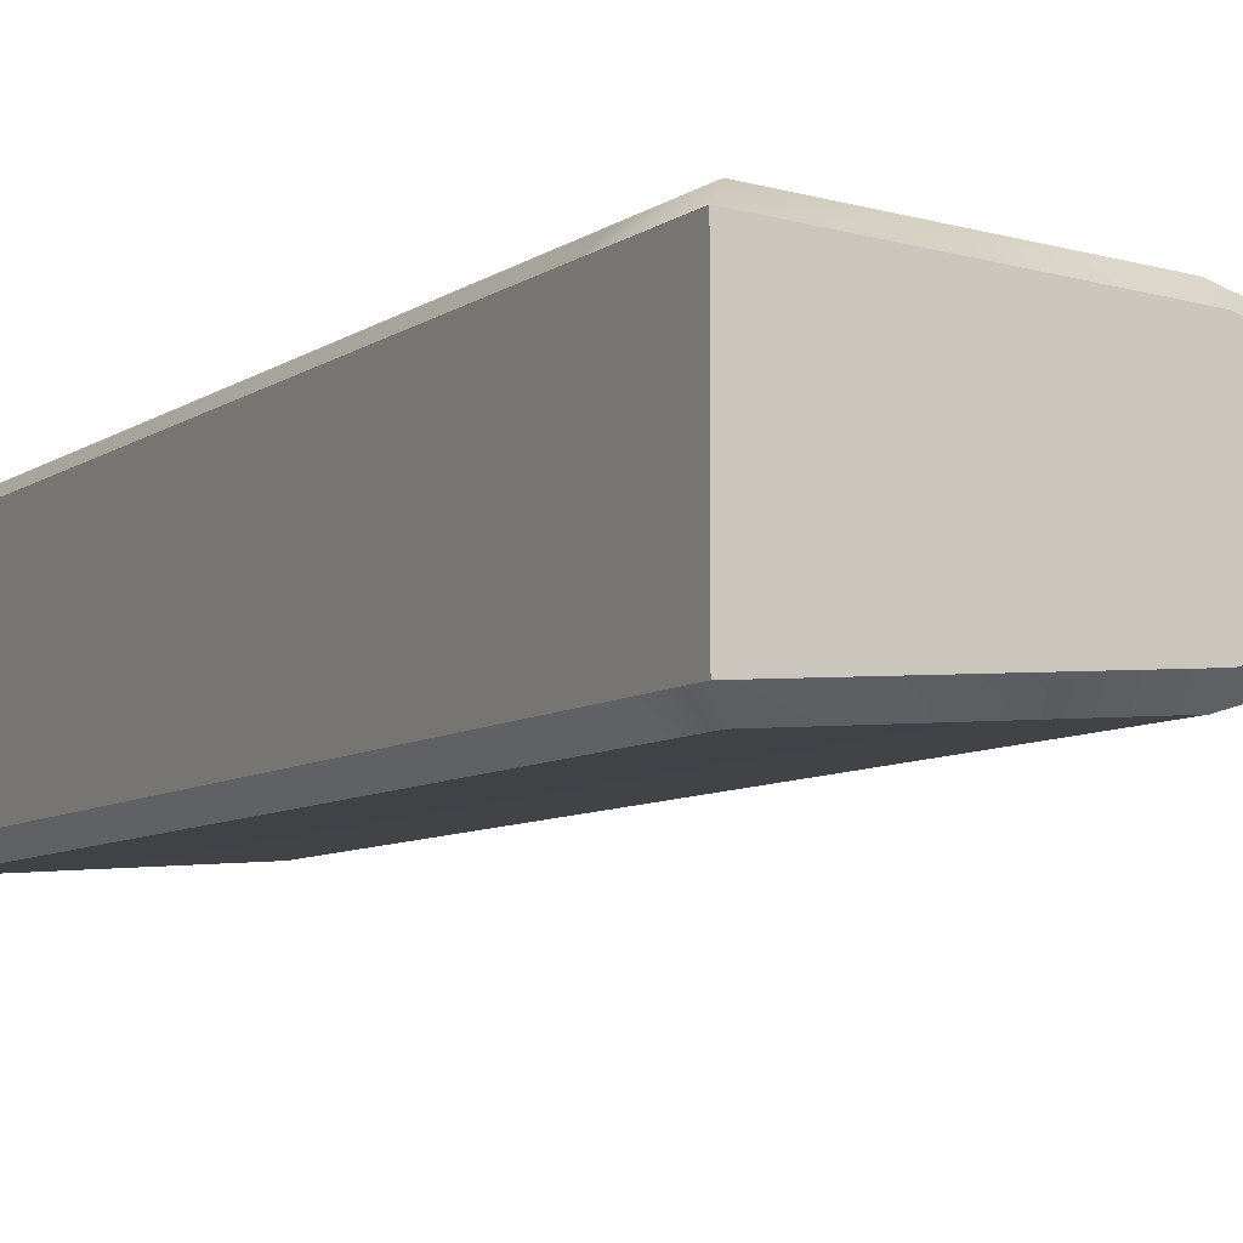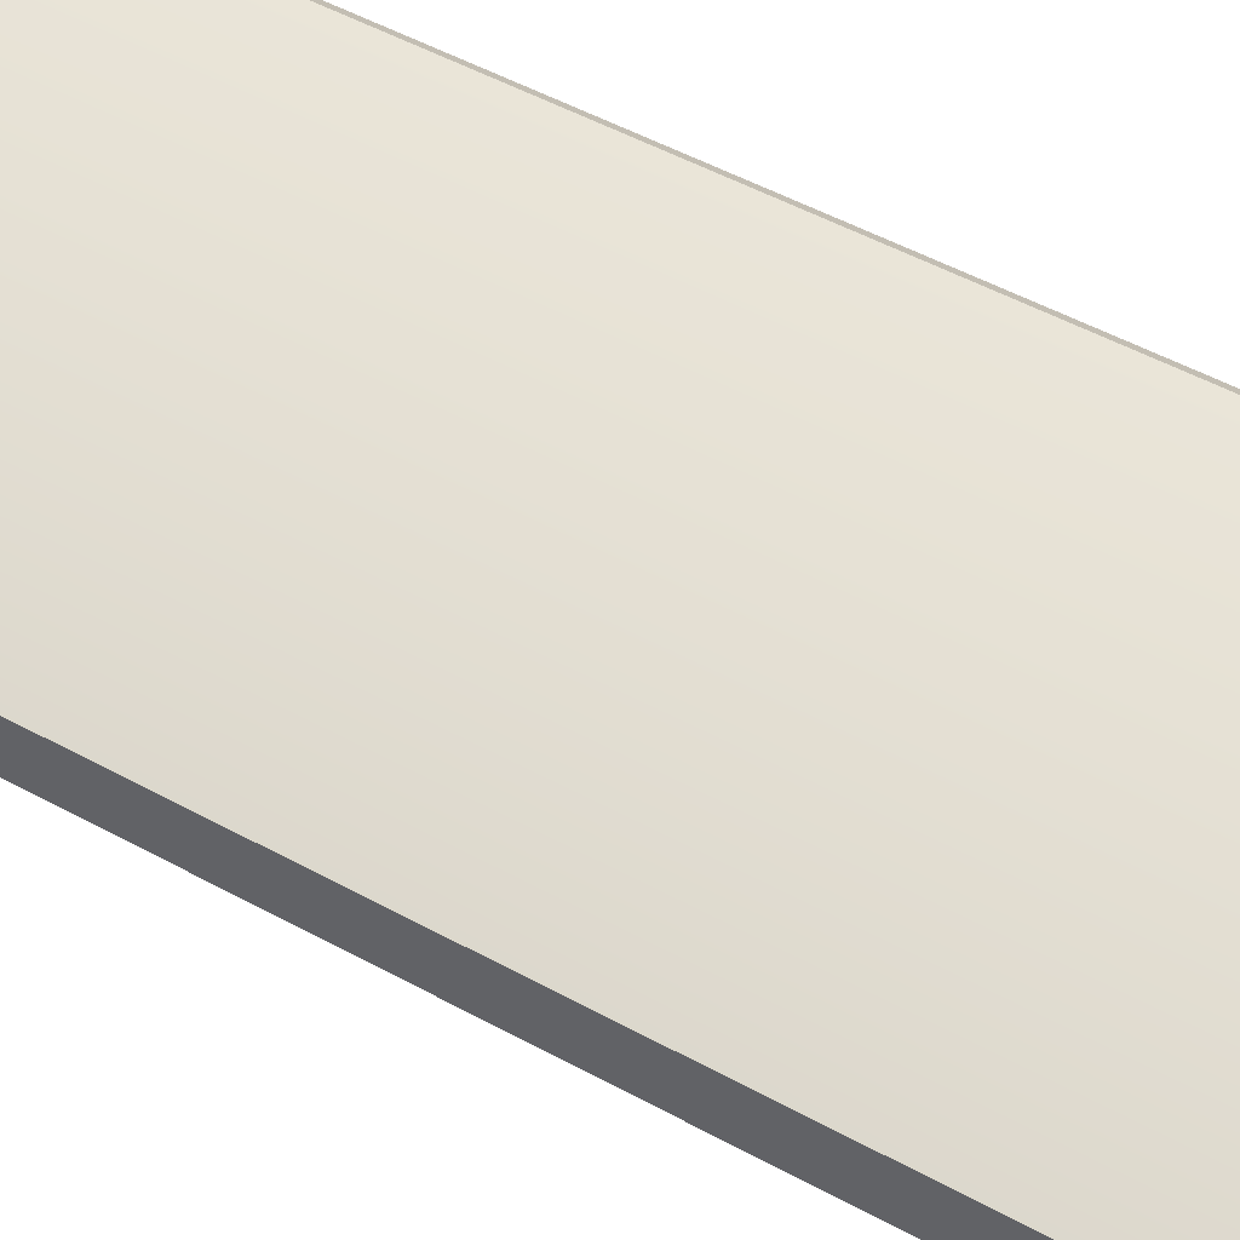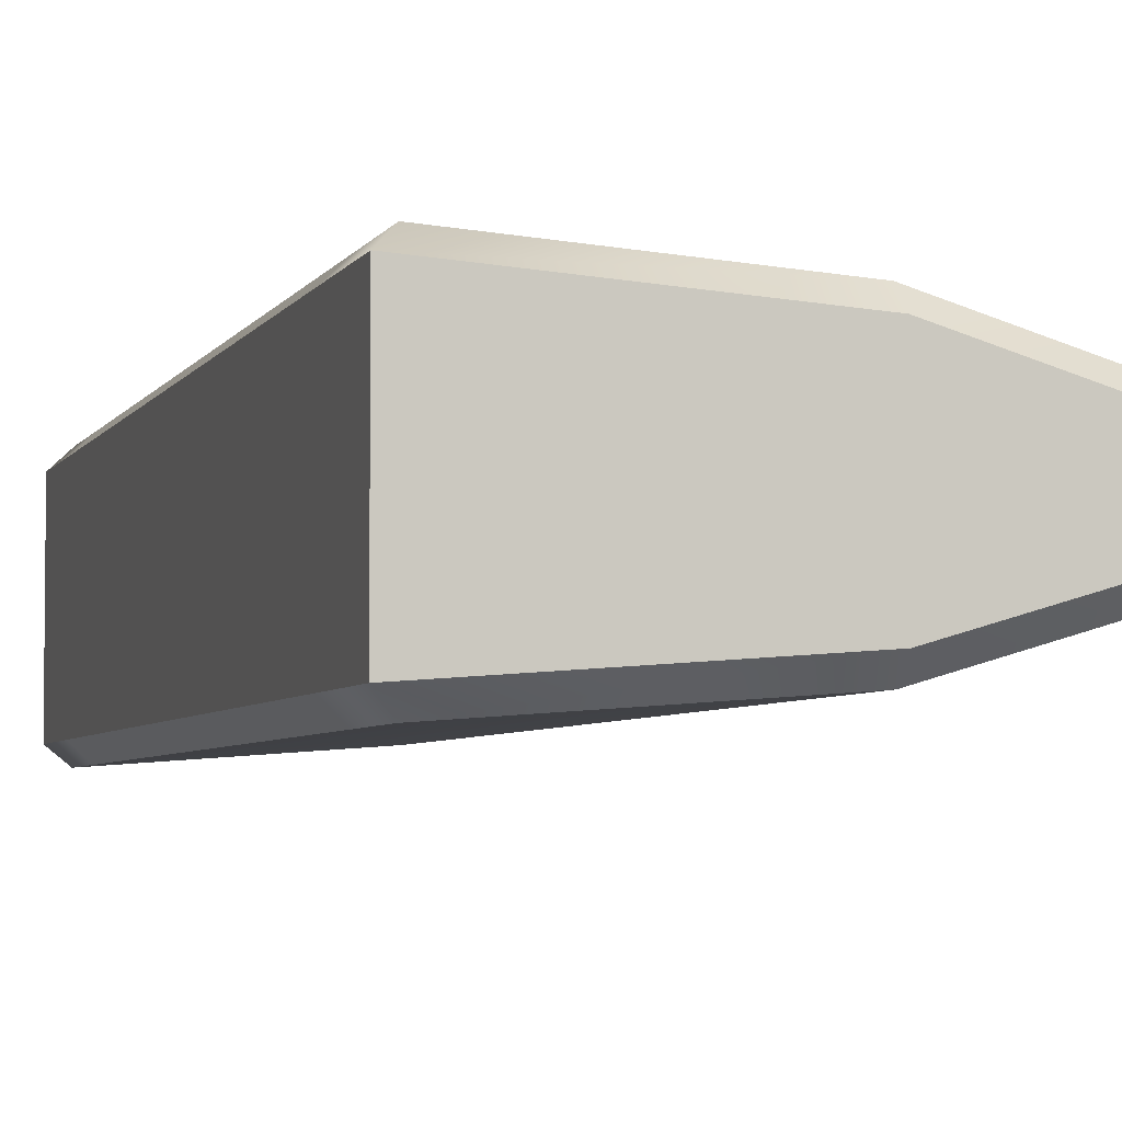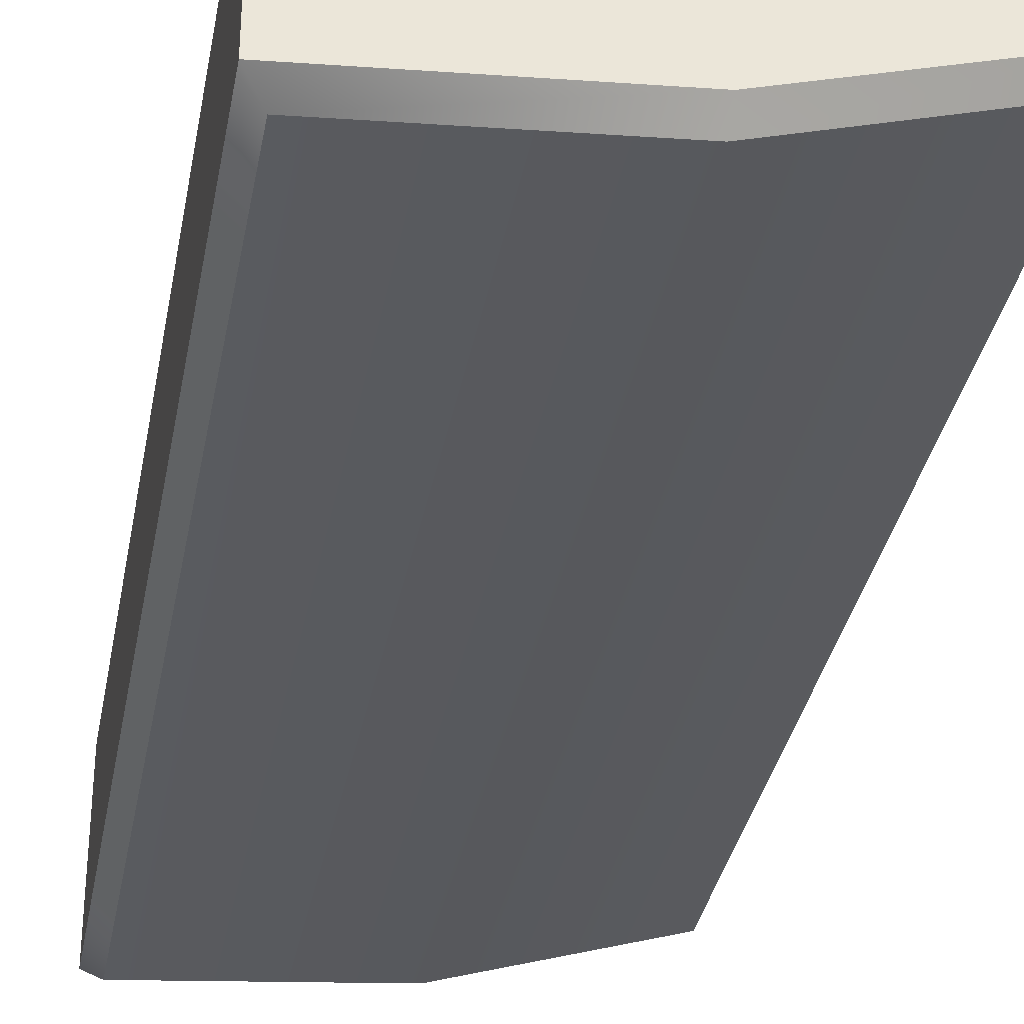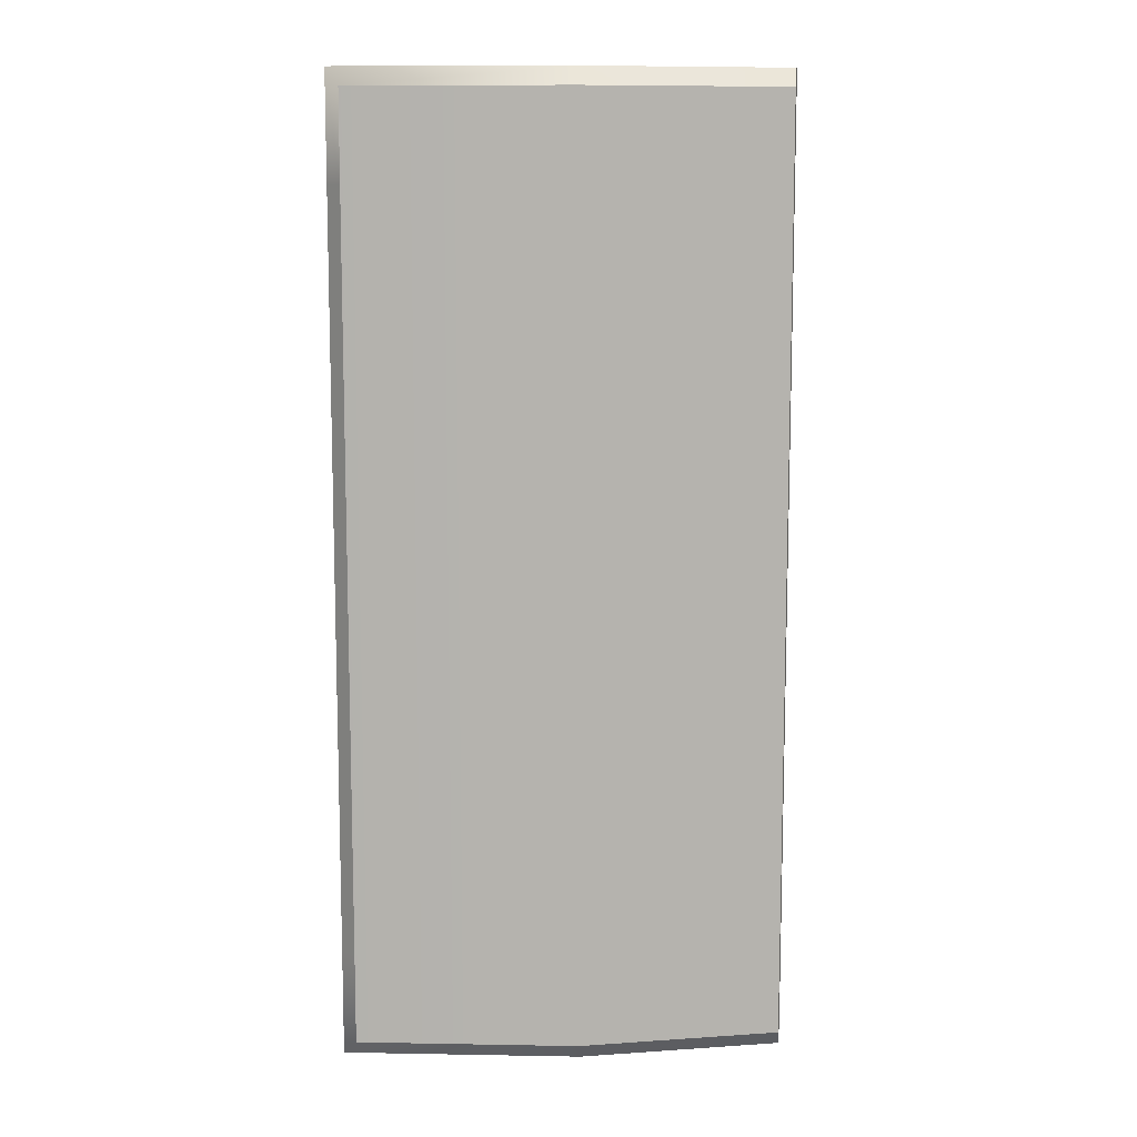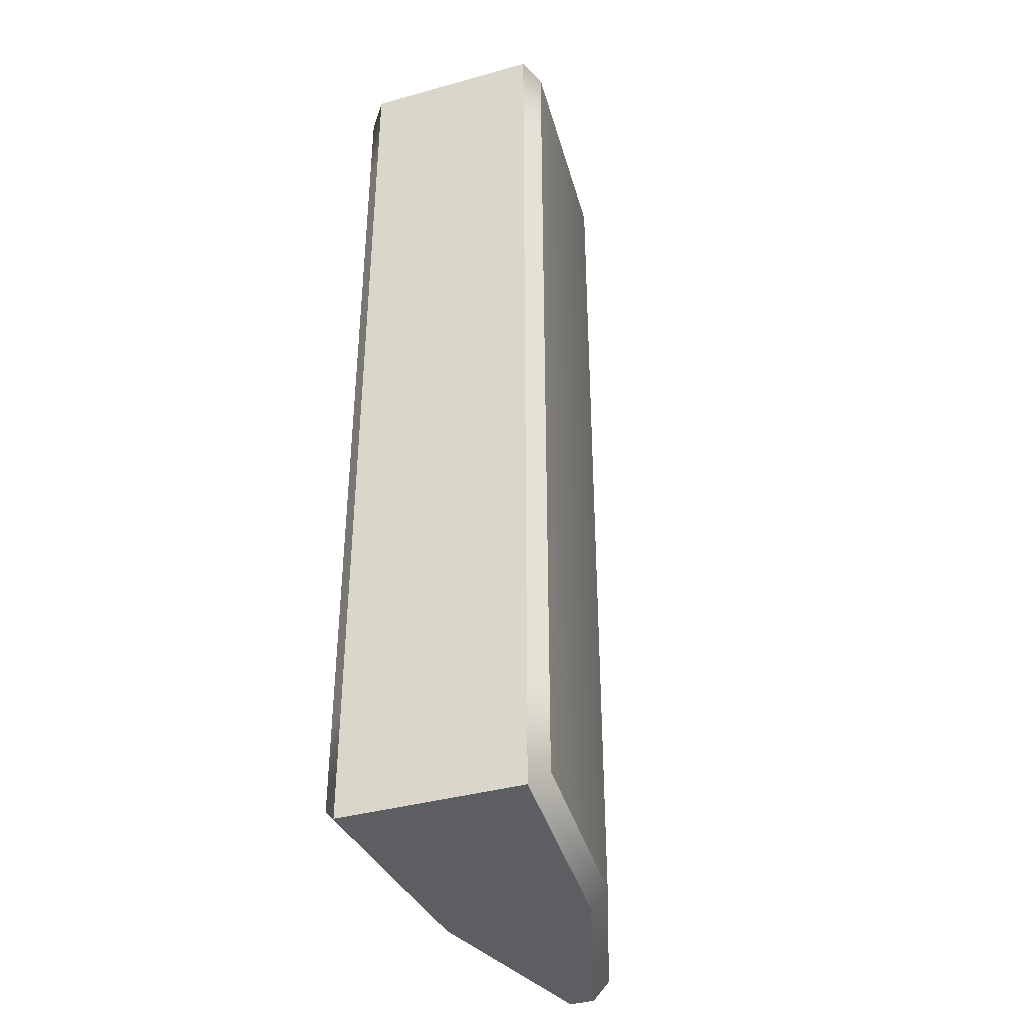
<metadata>
{"format":"obj","ext":"obj","renderer":"f3d","projection":"perspective","resolution":1024,"background":"white","views":[{"elev":-7.3,"azim":-27.7,"up":"+Y"},{"elev":53.5,"azim":120.0,"up":"+Y"},{"elev":-4.3,"azim":-15.6,"up":"+Y"},{"elev":-33.6,"azim":-10.3,"up":"+Y"},{"elev":10.2,"azim":6.8,"up":"+Z"},{"elev":-38.7,"azim":-70.8,"up":"+Z"}]}
</metadata>
<code>
o BF_Block_111.000_BF_Block_111.023
v -0.1183 -0.1577 0.1986
v -0.1426 -0.1341 0.2261
v -0.1183 0.1587 0.1986
v -0.1426 0.1351 0.2261
v 0.5087 -0.01972 0.2261
v 0.5086 -0.0452 0.1986
v 0.2134 0.1087 0.2261
v 0.2134 0.1341 0.1986
v 0.2134 -0.1331 0.1986
v 0.2134 -0.1077 0.2261
v 0.5088 0.04351 0.1986
v 0.5088 0.01804 0.2261
v -0.1183 -0.1577 -1.2
v -0.1426 -0.1341 -1.227
v -0.1183 0.1587 -1.2
v -0.1426 0.1351 -1.227
v 0.5086 -0.0452 -1.2
v 0.5087 -0.01972 -1.227
v 0.2134 0.1341 -1.2
v 0.2134 0.1087 -1.227
v 0.2134 -0.1077 -1.227
v 0.2134 -0.1331 -1.2
v 0.5088 0.01804 -1.227
v 0.5088 0.04351 -1.2
v 0.5086 -0.0452 -1.065
v 0.5086 -0.0452 0.06348
v 0.5086 -0.0452 -0.7539
v 0.5086 -0.0452 -0.2473
v -0.1426 -0.1341 -1.065
v -0.1426 -0.1341 0.06348
v -0.1426 -0.1341 -0.7539
v -0.1426 -0.1341 -0.2473
v 0.2134 0.1341 -1.065
v 0.2134 0.1341 0.06348
v 0.2134 0.1341 -0.7539
v 0.2134 0.1341 -0.2473
v -0.1426 0.1351 -1.065
v -0.1426 0.1351 0.06348
v -0.1426 0.1351 -0.7539
v -0.1426 0.1351 -0.2473
v 0.5088 0.04351 0.06348
v 0.5088 0.04351 -1.065
v 0.5088 0.04351 -0.2473
v 0.5088 0.04351 -0.7539
v 0.2134 -0.1331 0.06348
v 0.2134 -0.1331 -1.065
v 0.2134 -0.1331 -0.2473
v 0.2134 -0.1331 -0.7539
v -0.1183 0.1587 0.06348
v -0.1183 0.1587 -1.065
v -0.1183 0.1587 -0.2473
v -0.1183 0.1587 -0.7539
v -0.1183 -0.1577 -1.065
v -0.1183 -0.1577 0.06348
v -0.1183 -0.1577 -0.7539
v -0.1183 -0.1577 -0.2473
f 29 37 16 14
f 53 29 14 13
f 23 18 21 20
f 42 25 17 18 23 24
f 20 21 14 16
f 7 4 2 10
f 12 7 10 5
f 33 42 24 19
f 3 49 38 4
f 8 3 4 7
f 1 9 10 2
f 11 8 7 12
f 9 6 5 10
f 20 16 15 19
f 14 21 22 13
f 23 20 19 24
f 21 18 17 22
f 37 50 15 16
f 50 33 19 15
f 46 53 13 22
f 11 12 5 6 26 41
f 9 1 54 45
f 3 8 34 49
f 2 30 54 1
f 25 46 22 17
f 8 11 41 34
f 4 38 30 2
f 46 25 27 48
f 48 27 28 47
f 47 28 26 45
f 38 49 51 40
f 40 51 52 39
f 39 52 50 37
f 34 41 43 36
f 36 43 44 35
f 35 44 42 33
f 37 29 31 39
f 39 31 32 40
f 40 32 30 38
f 25 42 44 27
f 27 44 43 28
f 28 43 41 26
f 49 34 36 51
f 51 36 35 52
f 52 35 33 50
f 29 53 55 31
f 31 55 56 32
f 32 56 54 30
f 53 46 48 55
f 55 48 47 56
f 56 47 45 54
f 6 9 45 26

</code>
